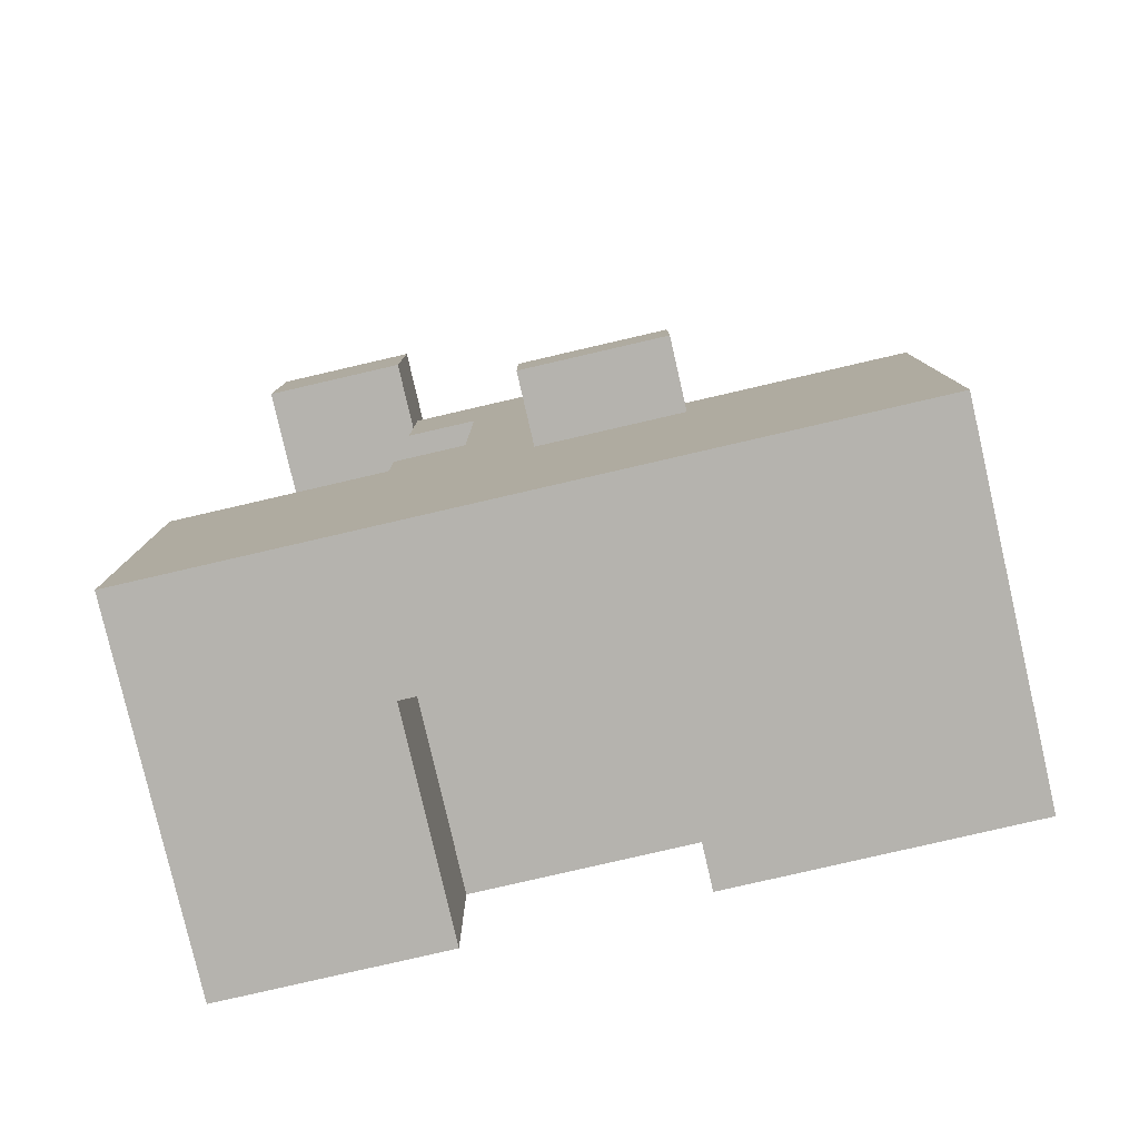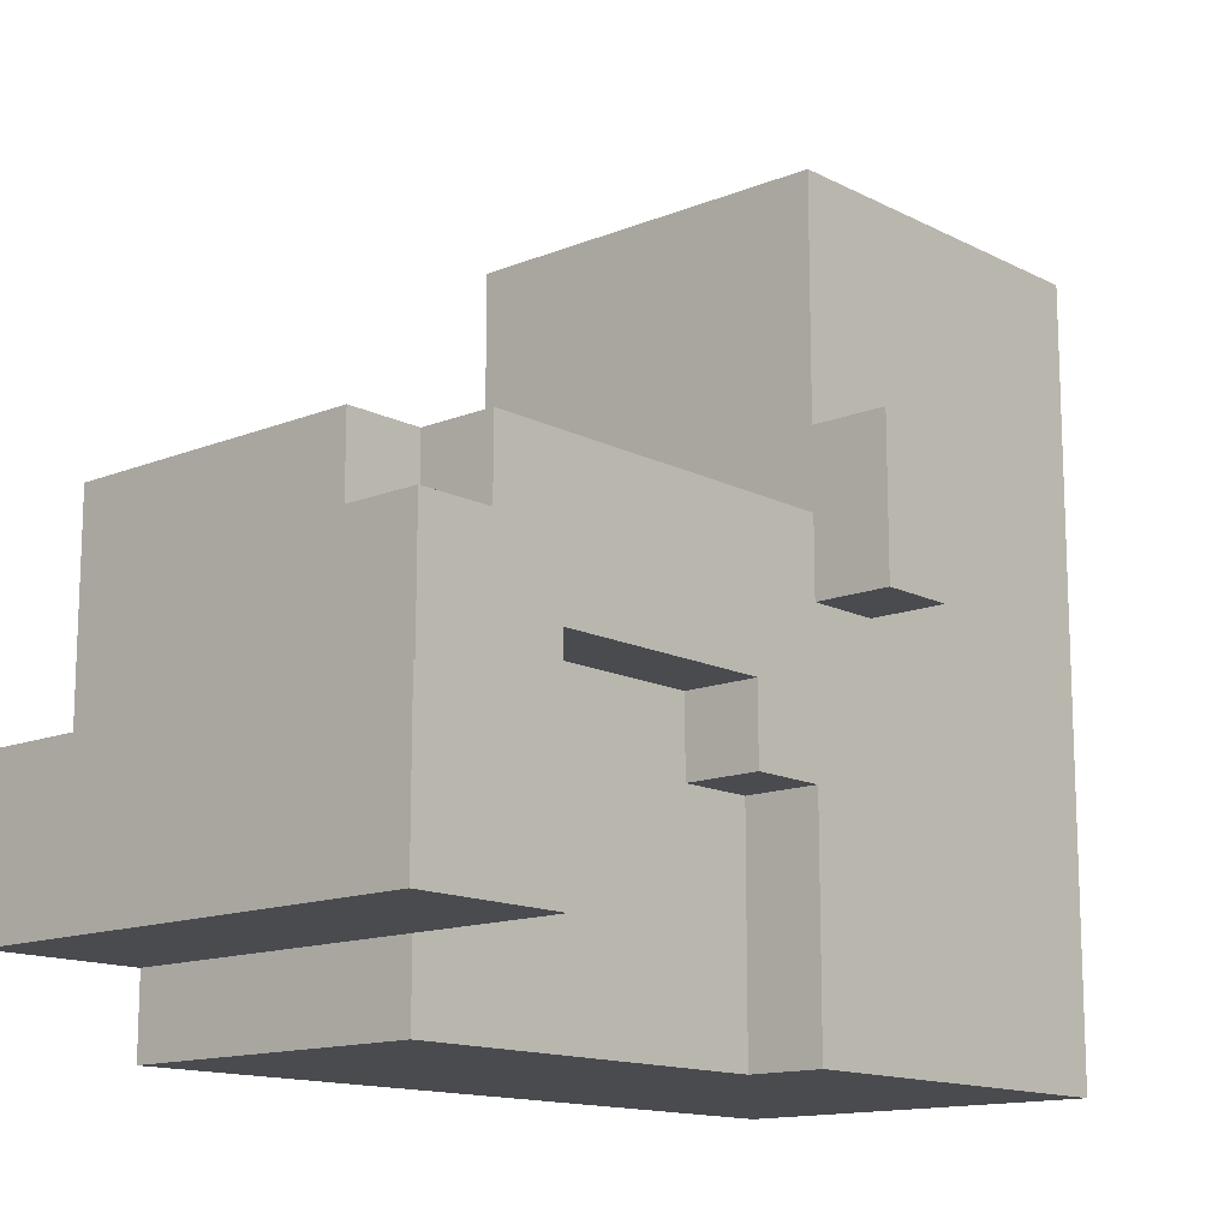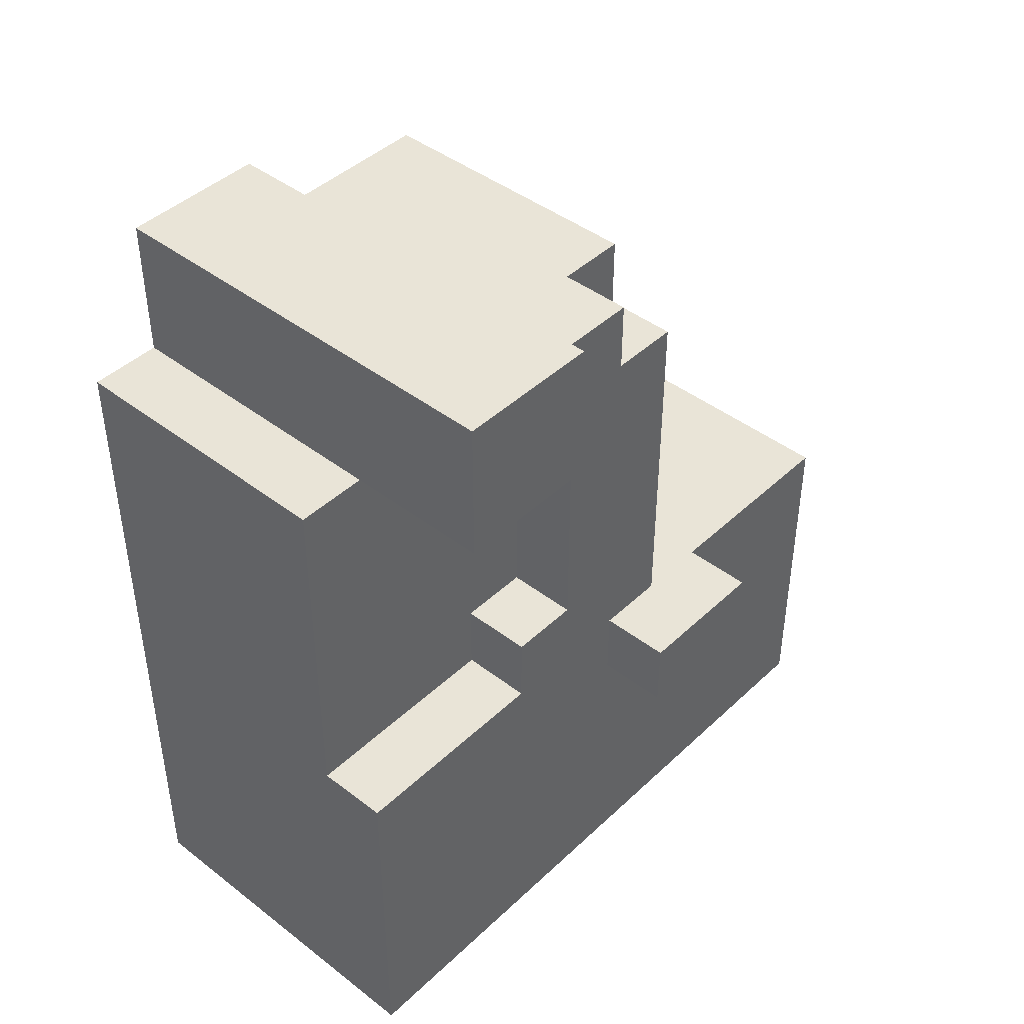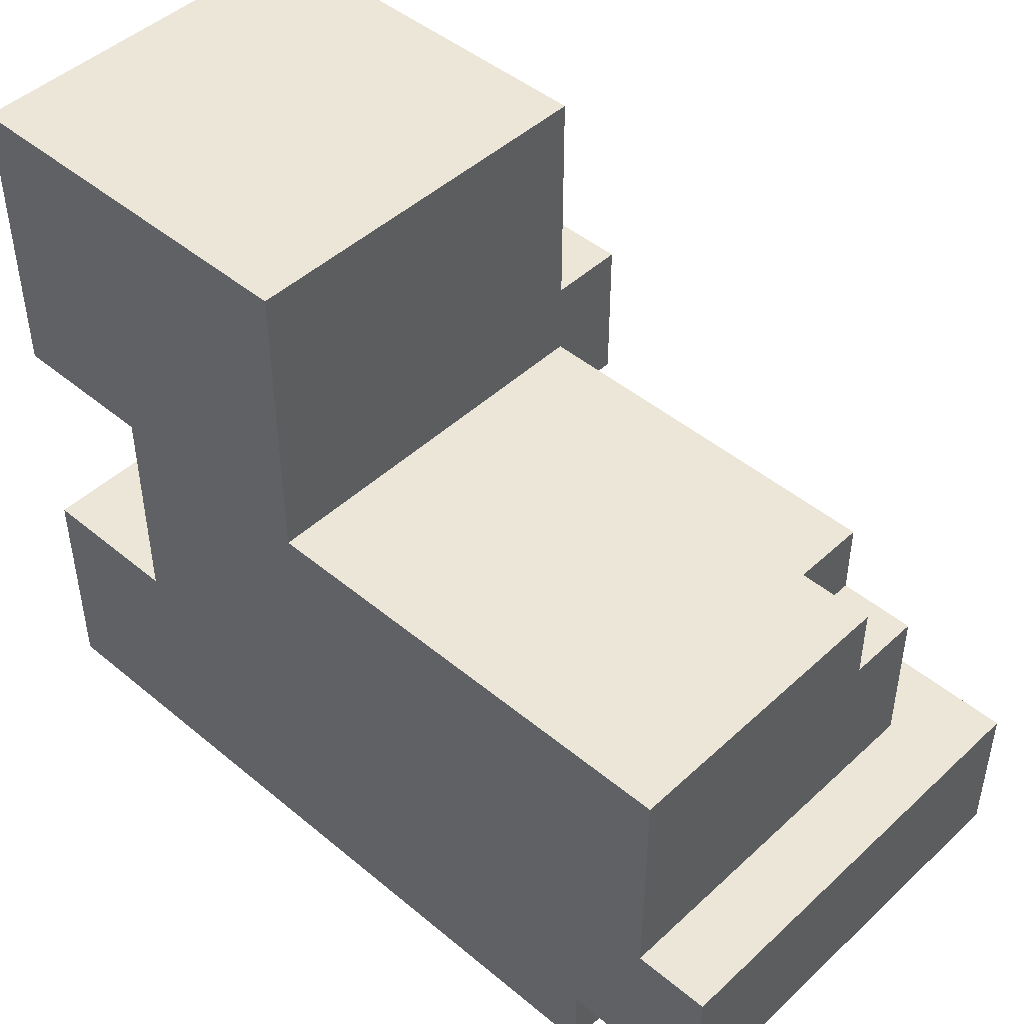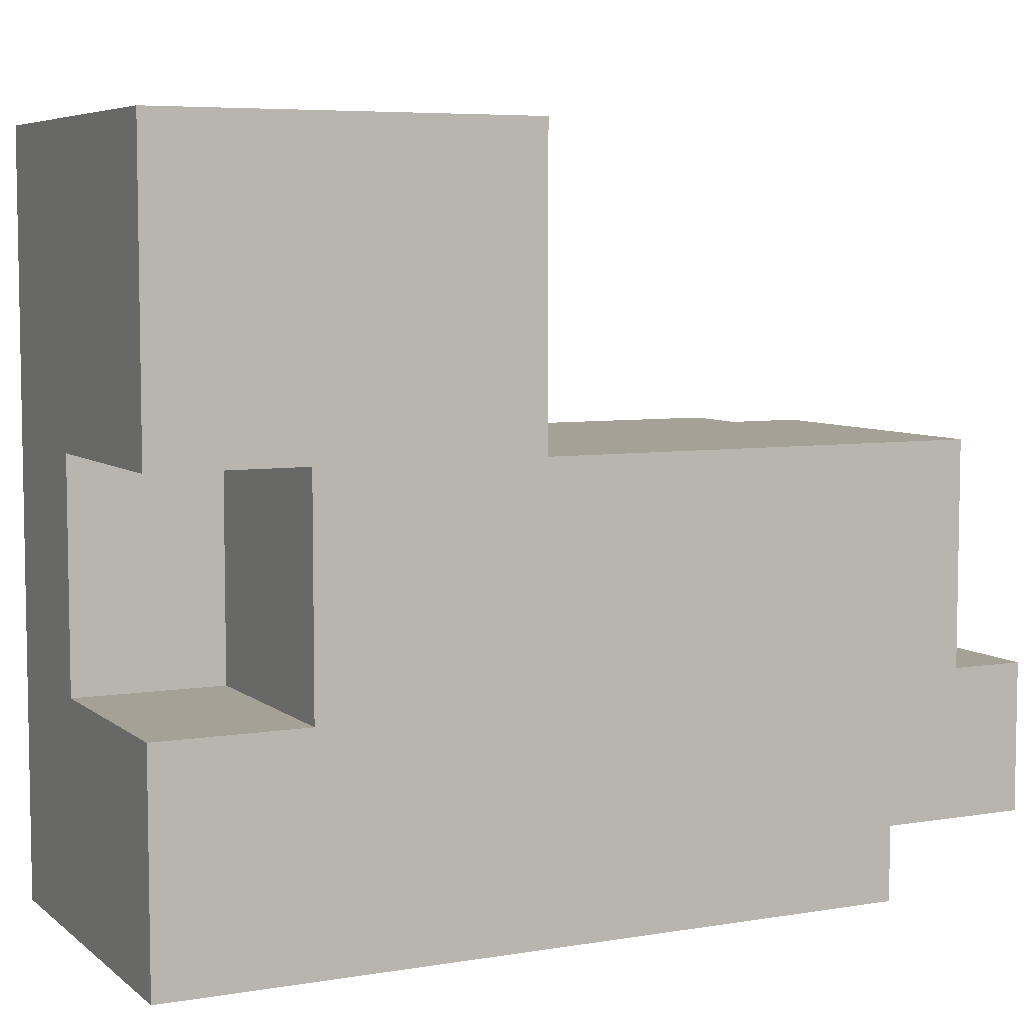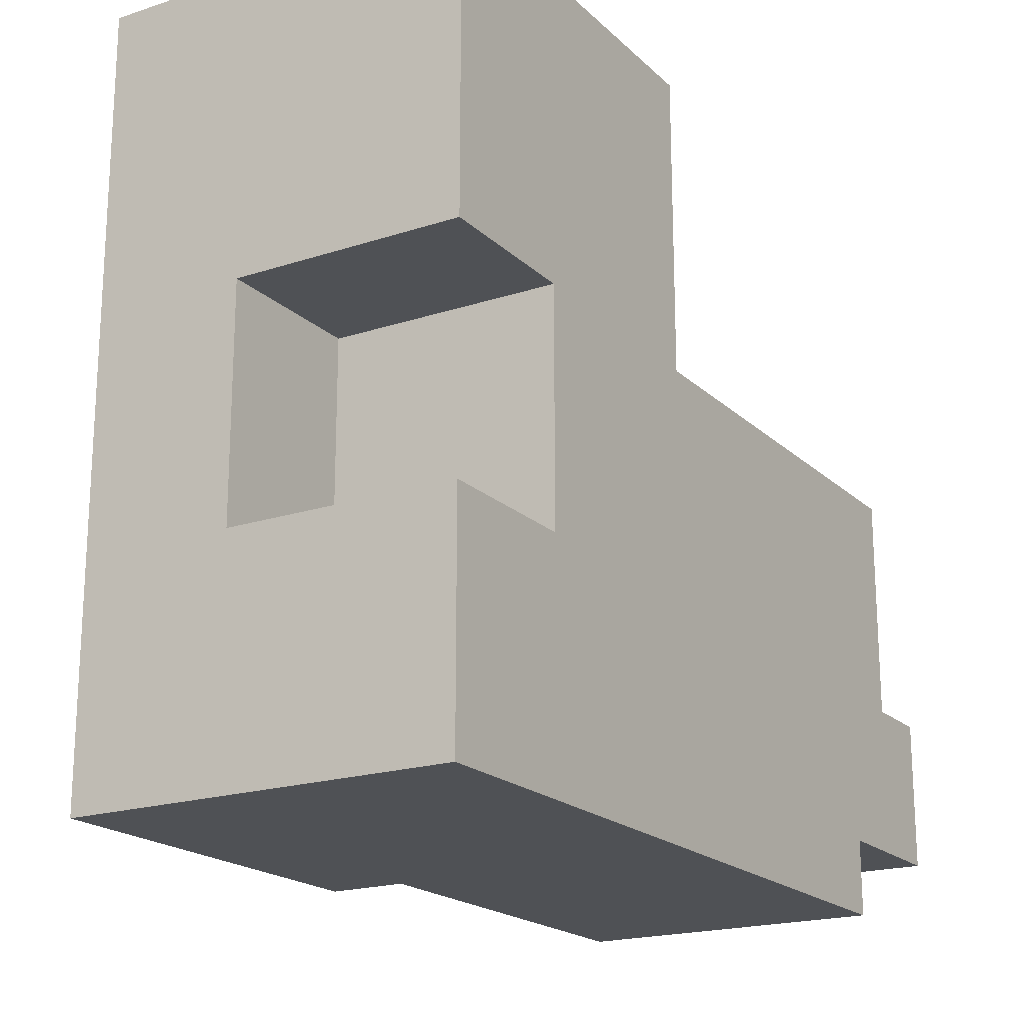
<metadata>
{"format":"obj","ext":"obj","renderer":"f3d","projection":"perspective","resolution":1024,"background":"white","views":[{"elev":-80.0,"azim":103.0,"up":"+Z"},{"elev":-13.9,"azim":41.7,"up":"+Y"},{"elev":43.4,"azim":42.2,"up":"+Z"},{"elev":46.3,"azim":-46.5,"up":"+Y"},{"elev":6.2,"azim":-116.2,"up":"+Y"},{"elev":-19.5,"azim":-148.6,"up":"+Y"}]}
</metadata>
<code>
o
v 0 -0.45 1
v 0 -0.45 0
v 0 -0.35 1.2
v 0 -0.35 1.1
v 0 -0.35 1
v 0 -0.35 0.7
v 0 -0.35 0
v 0 -0.25 1.1
v 0 -0.25 1
v 0 -0.25 0.9
v 0 -0.25 0.7
v 0 -0.25 0.2
v 0 -0.25 0
v 0 -0.15 1.2
v 0 -0.15 1.1
v 0 -0.15 1
v 0 -0.15 0.9
v 0 -0.15 0.3
v 0 -0.15 0.2
v 0 -0.15 0
v 0 -0.05 1.1
v 0 -0.05 1
v 0 -0.05 0.9
v 0 0.05 1
v 0 0.05 0.5
v 0 0.15 1.1
v 0 0.15 0.5
v 0 0.15 0.3
v 0 0.15 0.2
v 0 0.15 0
v 0 0.45 0.5
v 0 0.45 0
v 0 0.55 0.5
v 0 0.55 0
v 0.3 -0.15 0.2
v 0.3 -0.15 0
v 0.3 0.15 0.2
v 0.3 0.15 0
v 0.4 -0.45 1
v 0.4 -0.45 0.5
v 0.4 -0.35 1
v 0.4 -0.35 0.7
v 0.4 -0.35 0.6
v 0.4 -0.35 0.5
v 0.4 -0.25 1
v 0.4 -0.15 1
v 0.4 -0.15 0.9
v 0.4 -0.15 0.7
v 0.4 -0.15 0.6
v 0.4 -0.15 0.5
v 0.4 -0.05 0.9
v 0.4 -0.05 0.6
v 0.4 0.05 1.1
v 0.4 0.05 1
v 0.4 0.15 1.1
v 0.4 0.15 1
v 0.5 -0.45 0.5
v 0.5 -0.45 0
v 0.5 -0.35 0.5
v 0.5 -0.35 0
v 0.5 -0.15 1.1
v 0.5 -0.15 1
v 0.5 -0.15 0.9
v 0.5 -0.15 0.6
v 0.5 -0.15 0.5
v 0.5 -0.05 1.1
v 0.5 -0.05 1
v 0.5 -0.05 0.9
v 0.5 -0.05 0.6
v 0.5 0.05 1.1
v 0.5 0.05 1
v 0.5 0.05 0.5
v 0.5 0.05 0.4
v 0.5 0.15 1
v 0.5 0.15 0.5
v 0.5 0.15 0.4
v 0.5 0.15 0
v 0.5 0.25 0.5
v 0.5 0.25 0.4
v 0.5 0.45 0.4
v 0.5 0.45 0
v 0.5 0.55 0.5
v 0.5 0.55 0
v 0.6 -0.35 1.2
v 0.6 -0.35 1
v 0.6 -0.15 1.2
v 0.6 -0.15 1
v 0.6 0.05 0.5
v 0.6 0.05 0.4
v 0.6 0.25 0.5
v 0.6 0.25 0.4
v 0 -0.35 1.2
v 0 -0.15 1.2
v 0.6 -0.35 1.2
v 0.6 -0.15 1.2
v 0 -0.15 1.1
v 0 -0.05 1.1
v 0 0.15 1.1
v 0.1 -0.15 1.1
v 0.1 -0.05 1.1
v 0.2 -0.05 1.1
v 0.2 0.05 1.1
v 0.4 0.05 1.1
v 0.4 0.15 1.1
v 0.5 -0.15 1.1
v 0.5 -0.05 1.1
v 0.5 0.05 1.1
v 0 -0.45 1
v 0 -0.35 1
v 0.4 -0.45 1
v 0.4 -0.35 1
v 0.4 0.05 1
v 0.4 0.15 1
v 0.5 0.05 1
v 0.5 0.15 1
v 0.4 -0.15 0.6
v 0.4 -0.05 0.6
v 0.5 -0.15 0.6
v 0.5 -0.05 0.6
v 0 0.15 0.5
v 0 0.45 0.5
v 0 0.55 0.5
v 0.4 -0.45 0.5
v 0.4 -0.35 0.5
v 0.4 -0.15 0.5
v 0.4 0.15 0.5
v 0.4 0.45 0.5
v 0.5 -0.45 0.5
v 0.5 -0.35 0.5
v 0.5 -0.15 0.5
v 0.5 0.05 0.5
v 0.5 0.15 0.5
v 0.5 0.25 0.5
v 0.5 0.55 0.5
v 0.6 0.05 0.5
v 0.6 0.25 0.5
v 0.4 -0.35 1
v 0.4 -0.25 1
v 0.4 -0.15 1
v 0.5 -0.35 1
v 0.5 -0.25 1
v 0.5 -0.15 1
v 0.6 -0.35 1
v 0.6 -0.15 1
v 0.4 -0.15 0.9
v 0.4 -0.05 0.9
v 0.5 -0.15 0.9
v 0.5 -0.05 0.9
v 0.5 0.05 0.4
v 0.5 0.15 0.4
v 0.5 0.25 0.4
v 0.6 0.05 0.4
v 0.6 0.25 0.4
v 0 -0.15 0.2
v 0 0.15 0.2
v 0.3 -0.15 0.2
v 0.3 0.15 0.2
v 0 -0.45 0
v 0 -0.35 0
v 0 -0.25 0
v 0 -0.15 0
v 0 0.15 0
v 0 0.45 0
v 0 0.55 0
v 0.2 -0.35 0
v 0.2 -0.25 0
v 0.3 -0.15 0
v 0.3 0.15 0
v 0.4 -0.45 0
v 0.4 -0.35 0
v 0.4 -0.15 0
v 0.4 0.15 0
v 0.5 -0.45 0
v 0.5 -0.35 0
v 0.5 0.15 0
v 0.5 0.45 0
v 0.5 0.55 0
v 0 -0.45 1
v 0.4 -0.45 1
v 0.4 -0.45 0.5
v 0.5 -0.45 0.5
v 0 -0.45 0
v 0.4 -0.45 0
v 0.5 -0.45 0
v 0 -0.35 1.2
v 0.6 -0.35 1.2
v 0 -0.35 1.1
v 0.5 -0.35 1.1
v 0 -0.35 1
v 0.4 -0.35 1
v 0.5 -0.35 1
v 0.6 -0.35 1
v 0.4 -0.15 1
v 0.5 -0.15 1
v 0.4 -0.15 0.9
v 0.5 -0.15 0.9
v 0.4 -0.15 0.6
v 0.5 -0.15 0.6
v 0.4 -0.15 0.5
v 0.5 -0.15 0.5
v 0.4 -0.05 0.9
v 0.5 -0.05 0.9
v 0.4 -0.05 0.6
v 0.5 -0.05 0.6
v 0.5 0.05 0.5
v 0.6 0.05 0.5
v 0.5 0.05 0.4
v 0.6 0.05 0.4
v 0 0.15 0.2
v 0.3 0.15 0.2
v 0 0.15 0
v 0.3 0.15 0
v 0 -0.15 1.2
v 0.6 -0.15 1.2
v 0 -0.15 1.1
v 0.1 -0.15 1.1
v 0.5 -0.15 1.1
v 0.5 -0.15 1
v 0.6 -0.15 1
v 0 -0.15 0.2
v 0.3 -0.15 0.2
v 0 -0.15 0
v 0.3 -0.15 0
v 0.4 0.05 1.1
v 0.5 0.05 1.1
v 0.4 0.05 1
v 0.5 0.05 1
v 0 0.15 1.1
v 0.4 0.15 1.1
v 0.4 0.15 1
v 0.5 0.15 1
v 0 0.15 0.5
v 0.4 0.15 0.5
v 0.5 0.15 0.5
v 0.5 0.25 0.5
v 0.6 0.25 0.5
v 0.5 0.25 0.4
v 0.6 0.25 0.4
v 0 0.55 0.5
v 0.5 0.55 0.5
v 0 0.55 0
v 0.5 0.55 0
f 5 2 1
f 6 2 5
f 7 2 6
f 8 4 3
f 8 5 4
f 9 6 5
f 9 5 8
f 10 6 9
f 11 7 6
f 11 6 10
f 12 7 11
f 13 7 12
f 14 8 3
f 15 9 8
f 15 8 14
f 16 10 9
f 16 9 15
f 17 11 10
f 17 10 16
f 17 12 11
f 18 12 17
f 19 13 12
f 19 12 18
f 20 13 19
f 21 16 15
f 22 17 16
f 22 16 21
f 23 18 17
f 23 17 22
f 24 22 21
f 24 23 22
f 25 18 23
f 25 23 24
f 26 24 21
f 26 25 24
f 27 18 25
f 27 25 26
f 28 19 18
f 28 18 27
f 29 19 28
f 31 30 29
f 31 29 28
f 31 28 27
f 32 30 31
f 33 32 31
f 34 32 33
f 37 36 35
f 38 36 37
f 39 40 41
f 41 40 42
f 42 40 43
f 43 40 44
f 41 42 45
f 45 42 46
f 46 42 47
f 42 43 48
f 47 42 48
f 43 44 49
f 48 43 49
f 49 44 50
f 47 48 51
f 48 49 51
f 51 49 52
f 53 54 55
f 55 54 56
f 57 58 59
f 59 58 60
f 59 60 65
f 62 63 66
f 61 62 66
f 66 63 67
f 67 63 68
f 64 65 69
f 66 67 70
f 67 68 71
f 70 67 71
f 68 69 71
f 65 60 72
f 71 69 72
f 69 65 72
f 72 60 73
f 71 72 74
f 74 72 75
f 73 60 76
f 76 60 77
f 76 77 79
f 79 77 80
f 78 79 80
f 80 77 81
f 78 80 82
f 80 81 82
f 82 81 83
f 84 85 86
f 86 85 87
f 88 89 90
f 90 89 91
f 94 93 92
f 95 93 94
f 99 97 96
f 100 98 97
f 100 97 99
f 101 100 99
f 101 98 100
f 102 98 101
f 103 102 101
f 103 98 102
f 104 98 103
f 105 101 99
f 106 103 101
f 106 101 105
f 107 103 106
f 110 109 108
f 111 109 110
f 114 113 112
f 115 113 114
f 118 117 116
f 119 117 118
f 126 121 120
f 127 122 121
f 127 121 126
f 128 124 123
f 129 125 124
f 129 124 128
f 130 125 129
f 132 127 126
f 133 127 132
f 134 122 127
f 134 127 133
f 135 133 132
f 135 132 131
f 136 133 135
f 137 138 140
f 138 139 141
f 140 138 141
f 141 139 142
f 140 141 143
f 141 142 143
f 143 142 144
f 145 146 147
f 147 146 148
f 149 150 152
f 150 151 152
f 152 151 153
f 154 155 156
f 156 155 157
f 158 159 165
f 159 160 165
f 160 161 166
f 165 160 166
f 165 166 167
f 166 161 167
f 162 163 168
f 165 167 169
f 158 165 169
f 169 167 170
f 167 168 171
f 170 167 171
f 168 163 172
f 171 168 172
f 169 170 173
f 170 171 174
f 173 170 174
f 171 172 174
f 172 163 175
f 174 172 175
f 163 164 176
f 175 163 176
f 176 164 177
f 180 179 178
f 182 180 178
f 183 181 180
f 183 180 182
f 184 181 183
f 187 186 185
f 188 186 187
f 189 188 187
f 190 188 189
f 191 186 188
f 191 188 190
f 192 186 191
f 195 194 193
f 196 194 195
f 199 198 197
f 200 198 199
f 203 202 201
f 204 202 203
f 207 206 205
f 208 206 207
f 211 210 209
f 212 210 211
f 213 214 215
f 215 214 216
f 216 214 217
f 217 214 218
f 218 214 219
f 220 221 222
f 222 221 223
f 224 225 226
f 226 225 227
f 228 229 230
f 228 230 232
f 230 231 232
f 232 231 233
f 233 231 234
f 235 236 237
f 237 236 238
f 239 240 241
f 241 240 242

</code>
